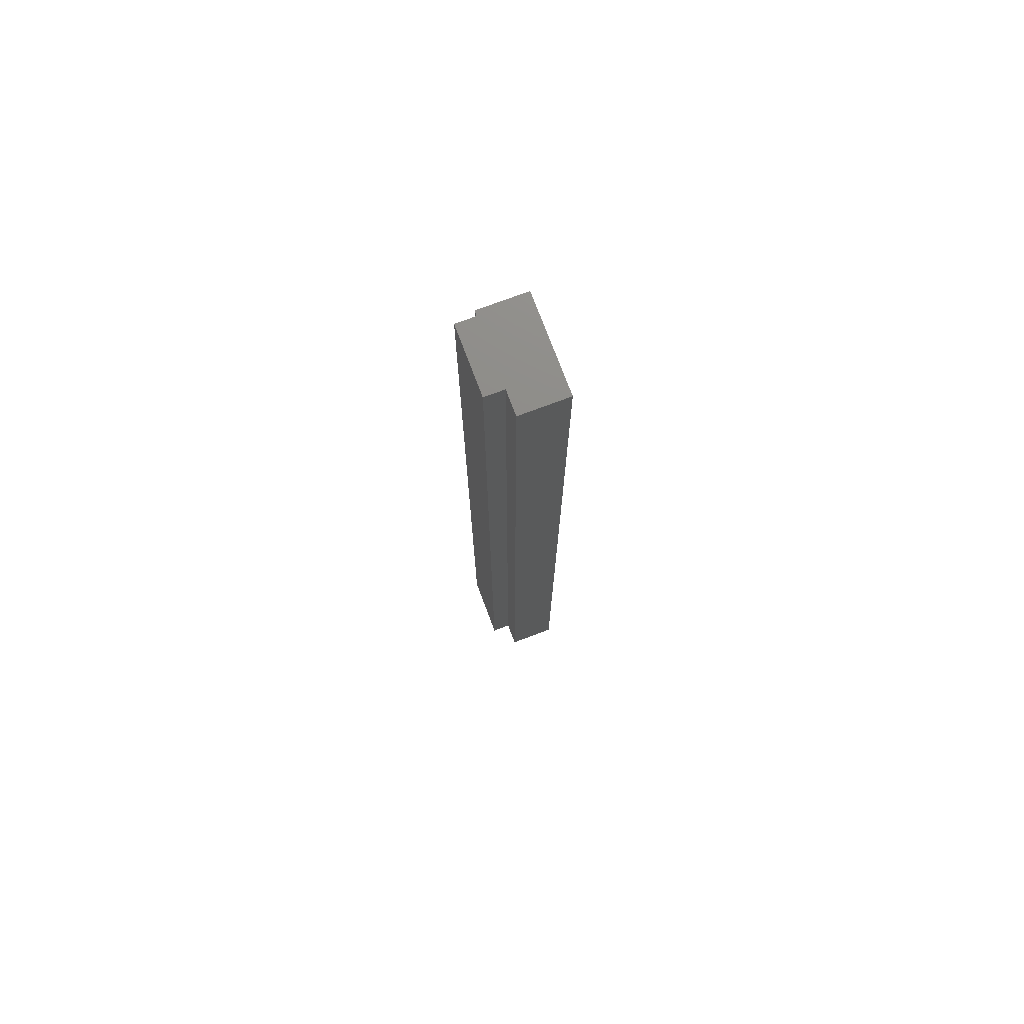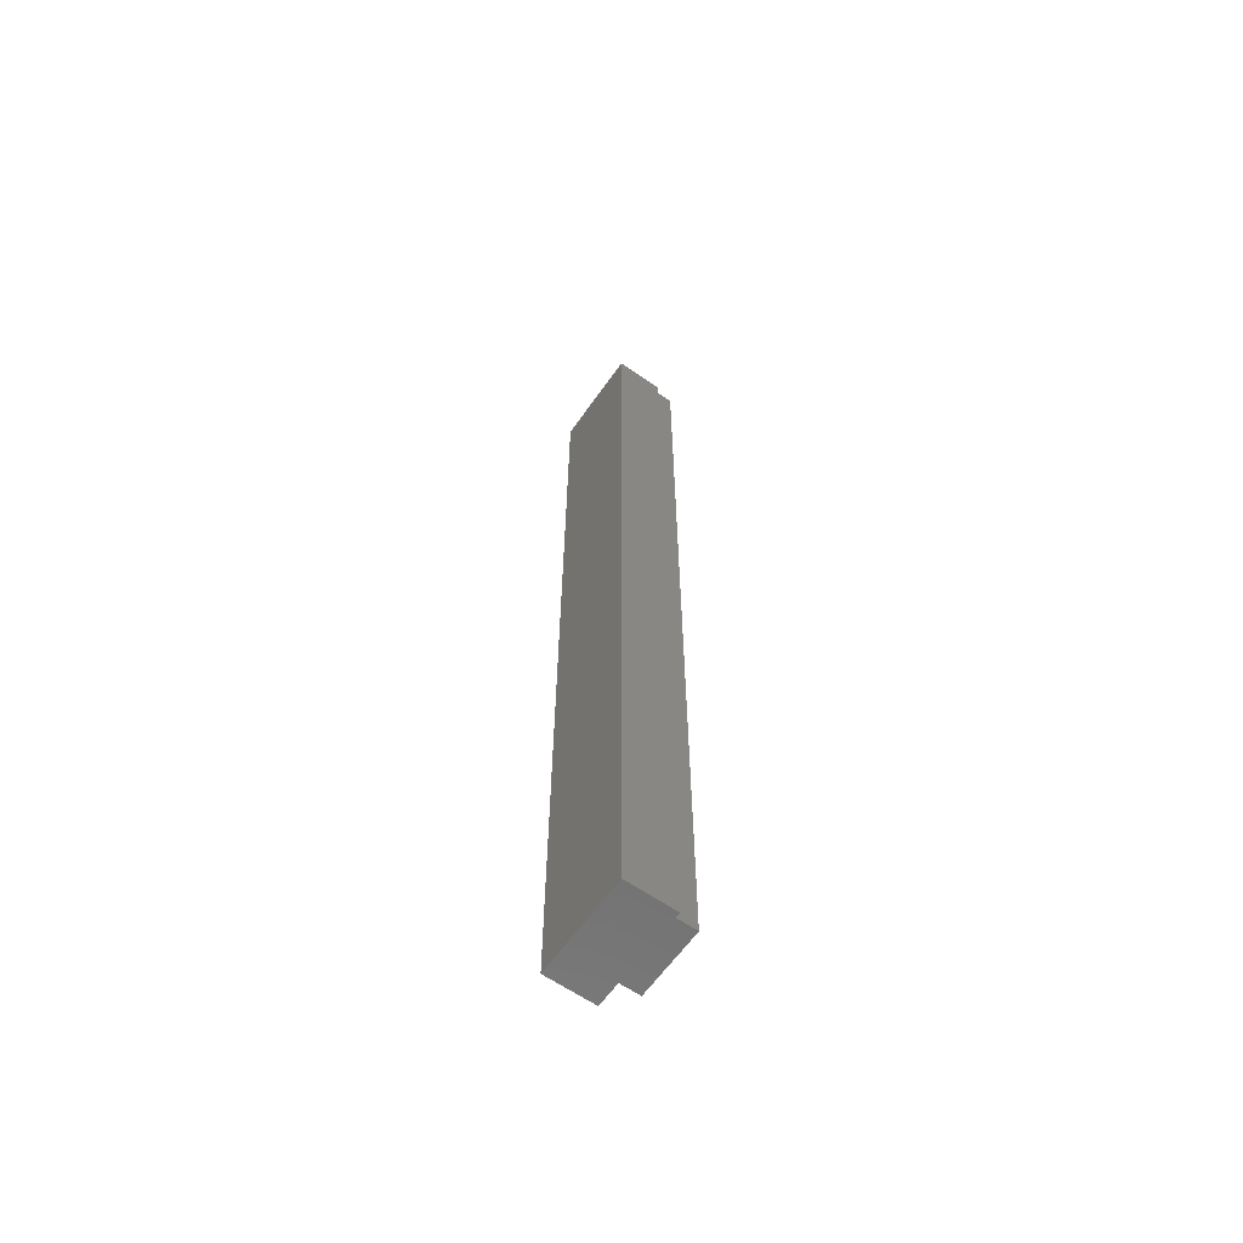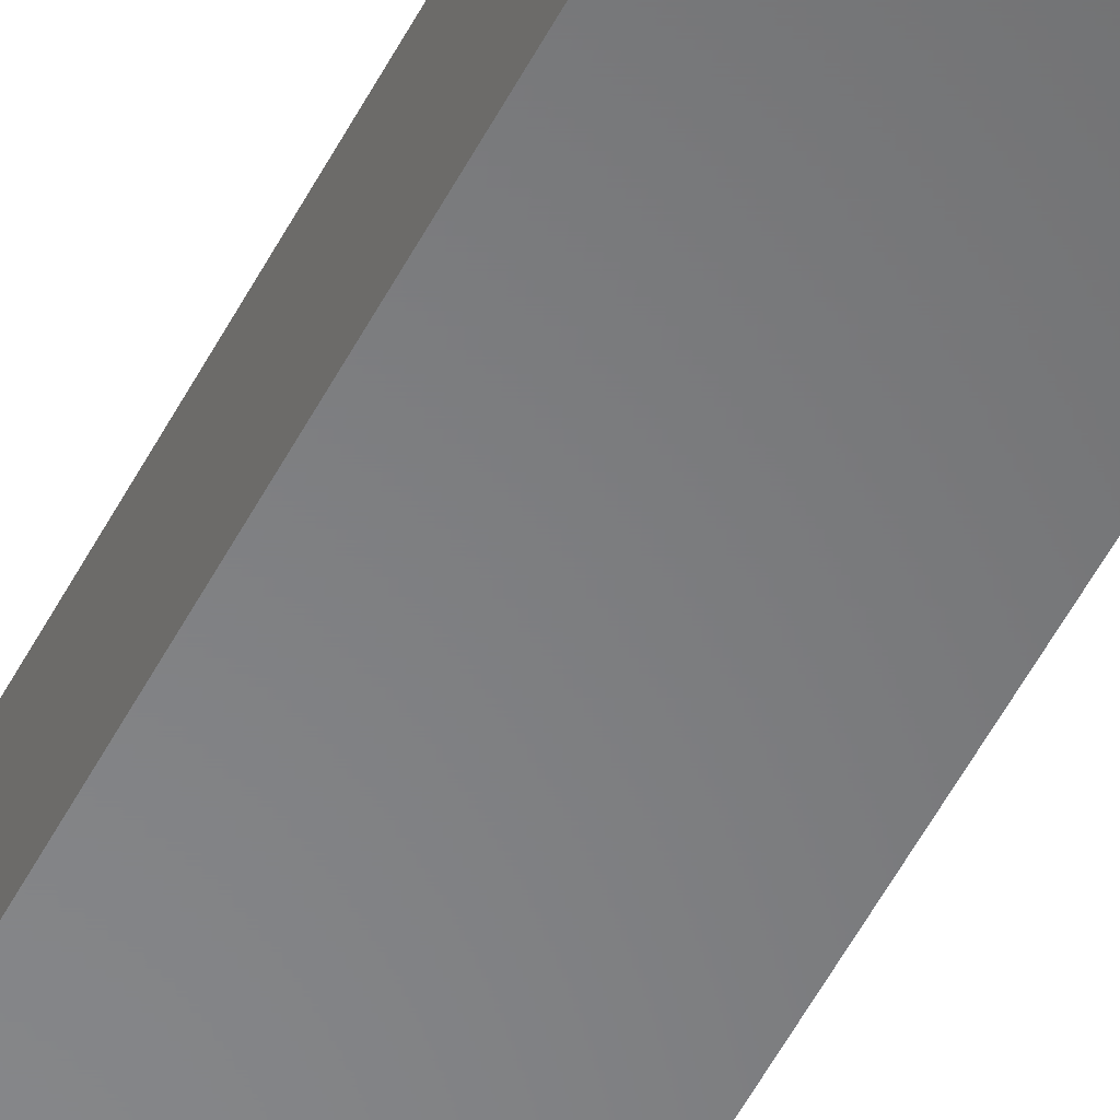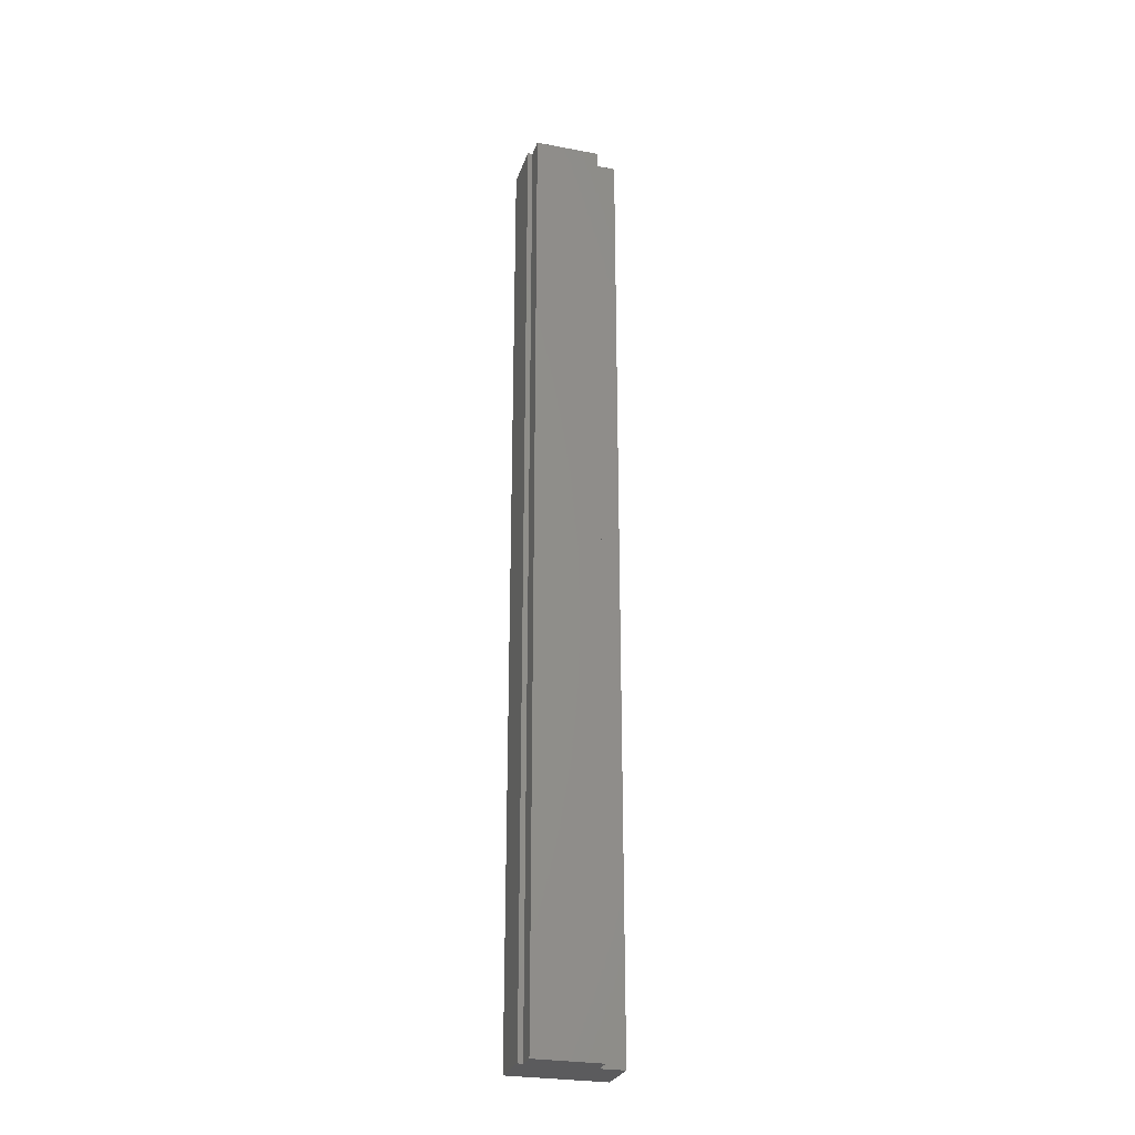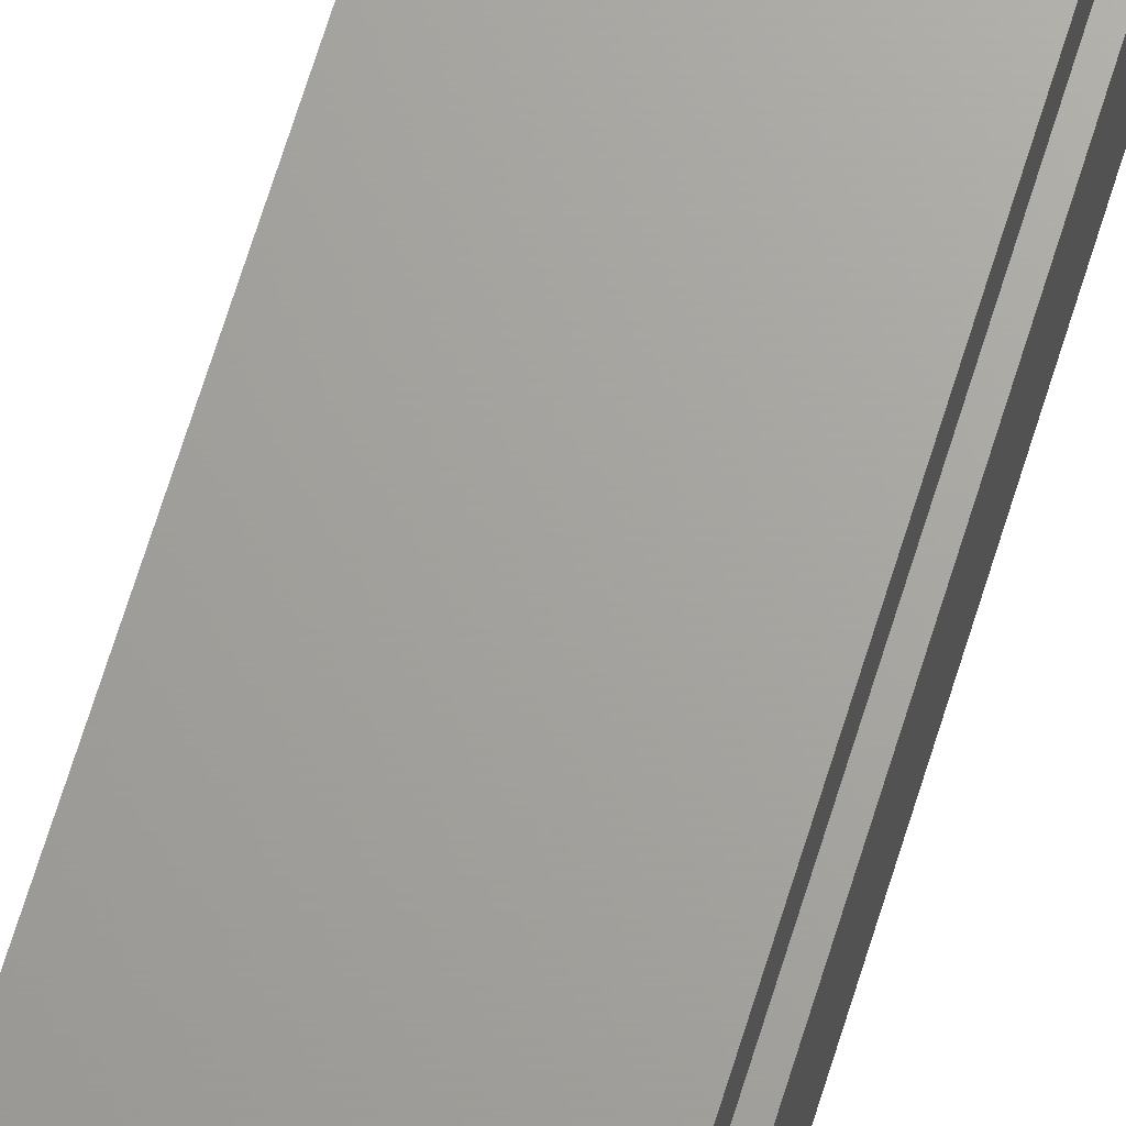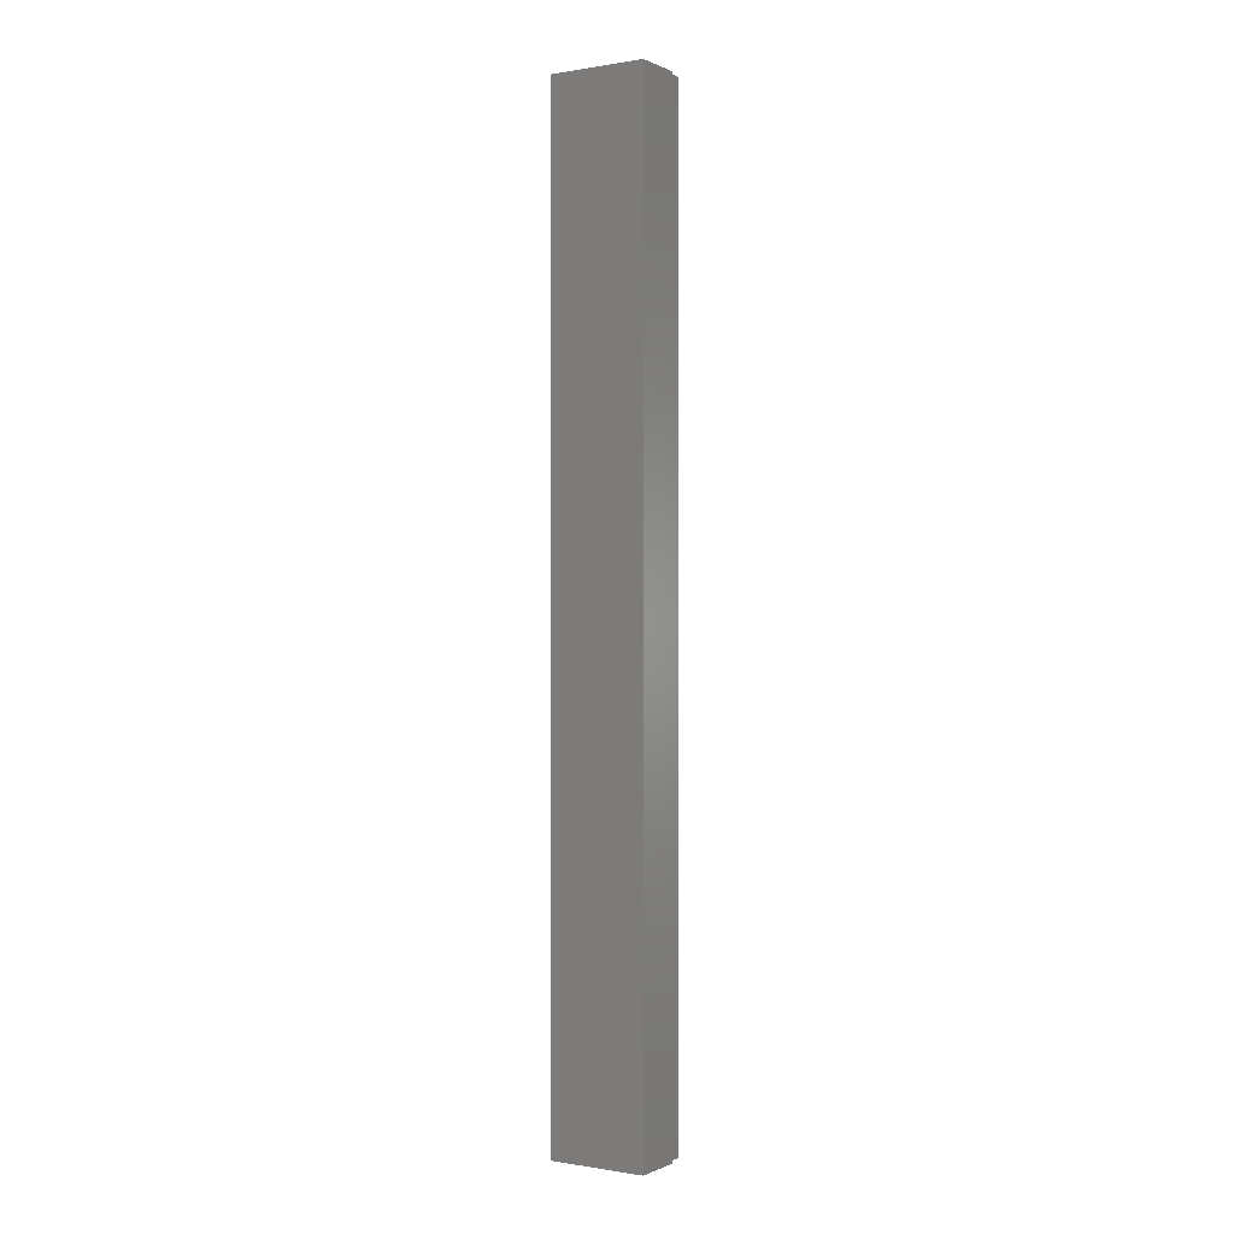
<metadata>
{"format":"stl","ext":"stl","renderer":"f3d","projection":"perspective","resolution":1024,"background":"white","views":[{"elev":75.0,"azim":69.4,"up":"+Y"},{"elev":-62.3,"azim":-125.2,"up":"+Y"},{"elev":-53.9,"azim":-27.1,"up":"+Z"},{"elev":-27.0,"azim":-16.3,"up":"+Y"},{"elev":67.5,"azim":-162.9,"up":"+Z"},{"elev":-0.2,"azim":-147.8,"up":"+Y"}]}
</metadata>
<code>
# stl→obj: 24 verts, 40 faces
v -0.0625 0.01562 -0.01562
v 0.01562 0.01562 -0.01562
v -0.0625 -0.7656 -0.01562
v 0.01562 -0.7656 -0.01562
v 0.01562 0.01562 0.02352
v 0.01562 -0.7656 0.02352
v -0.05839 0.01562 0.02352
v -0.0625 0.01562 0.02352
v -0.05839 -0.7656 0.02352
v -0.0625 -0.7656 0.02352
v -0.004112 0.01562 0.02352
v -0.004112 -0.7656 0.02352
v -0.004112 0.01562 0.03931
v -0.004112 -0.7656 0.03931
v -0.05839 0.01562 0.03931
v -0.05839 -0.7656 0.03931
v -0.02755 -0.007812 0.01587
v -0.02755 -0.7422 0.01587
v -0.03495 -0.007812 0.01587
v -0.03495 -0.7422 0.01587
v -0.03495 -0.007812 0.007812
v -0.02755 -0.007812 0.007812
v -0.02755 -0.7422 0.007812
v -0.03495 -0.7422 0.007812
f 1 2 3
f 3 2 4
f 2 5 4
f 4 5 6
f 7 8 9
f 9 8 10
f 5 11 6
f 6 11 12
f 11 13 12
f 12 13 14
f 13 15 14
f 14 15 16
f 15 7 16
f 16 7 9
f 8 1 10
f 10 1 3
f 5 2 11
f 1 8 2
f 7 15 13
f 7 13 11
f 7 11 2
f 7 2 8
f 12 4 6
f 4 10 3
f 9 10 4
f 9 4 12
f 9 12 14
f 9 14 16
f 17 18 19
f 19 18 20
f 19 21 17
f 17 21 22
f 22 23 17
f 17 23 18
f 20 18 24
f 24 18 23
f 19 20 21
f 21 20 24
f 21 24 22
f 22 24 23

</code>
